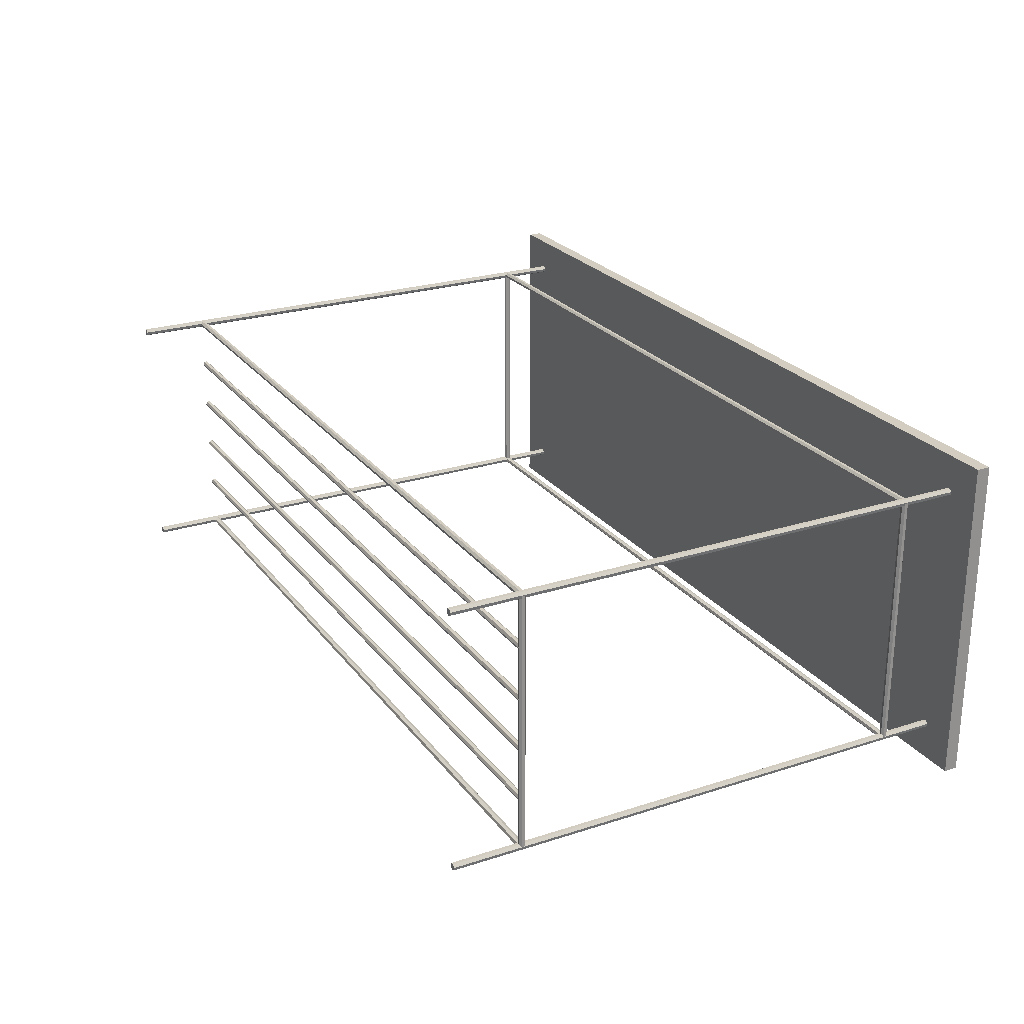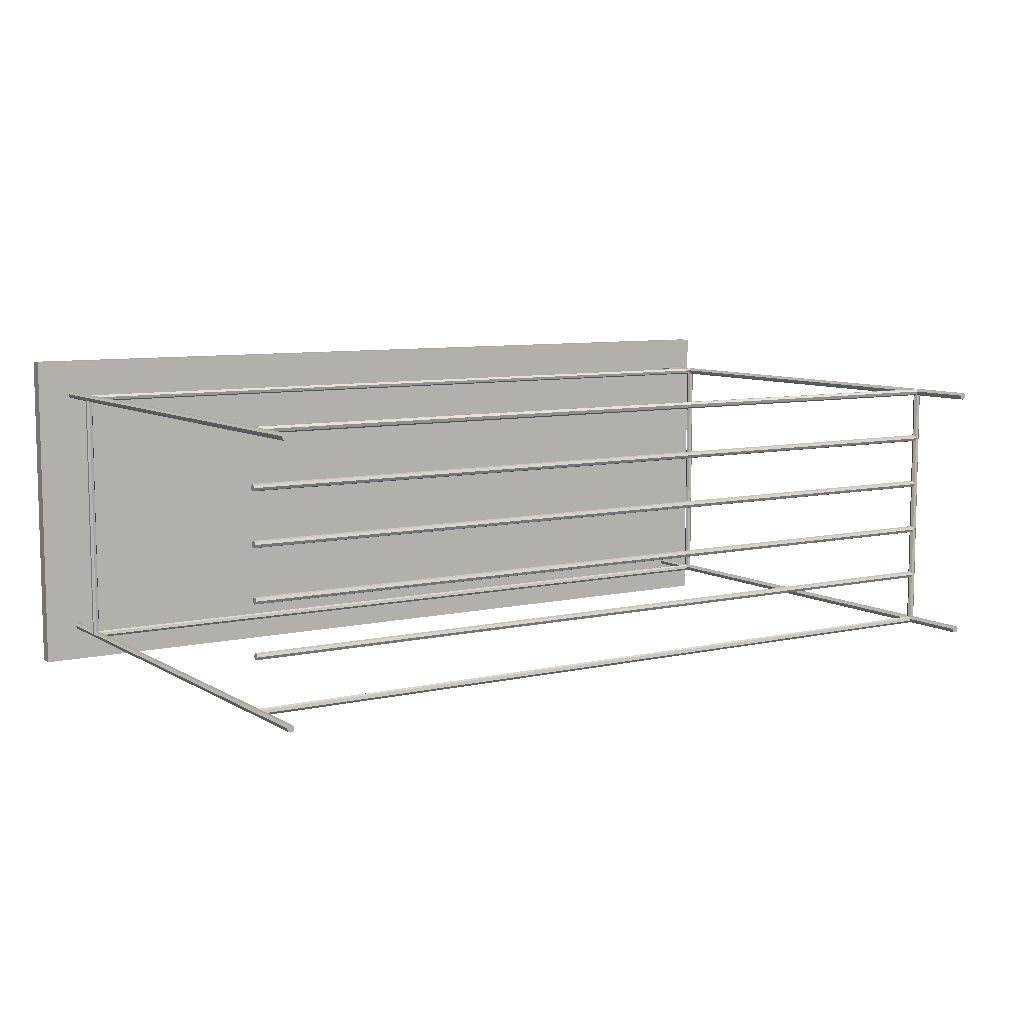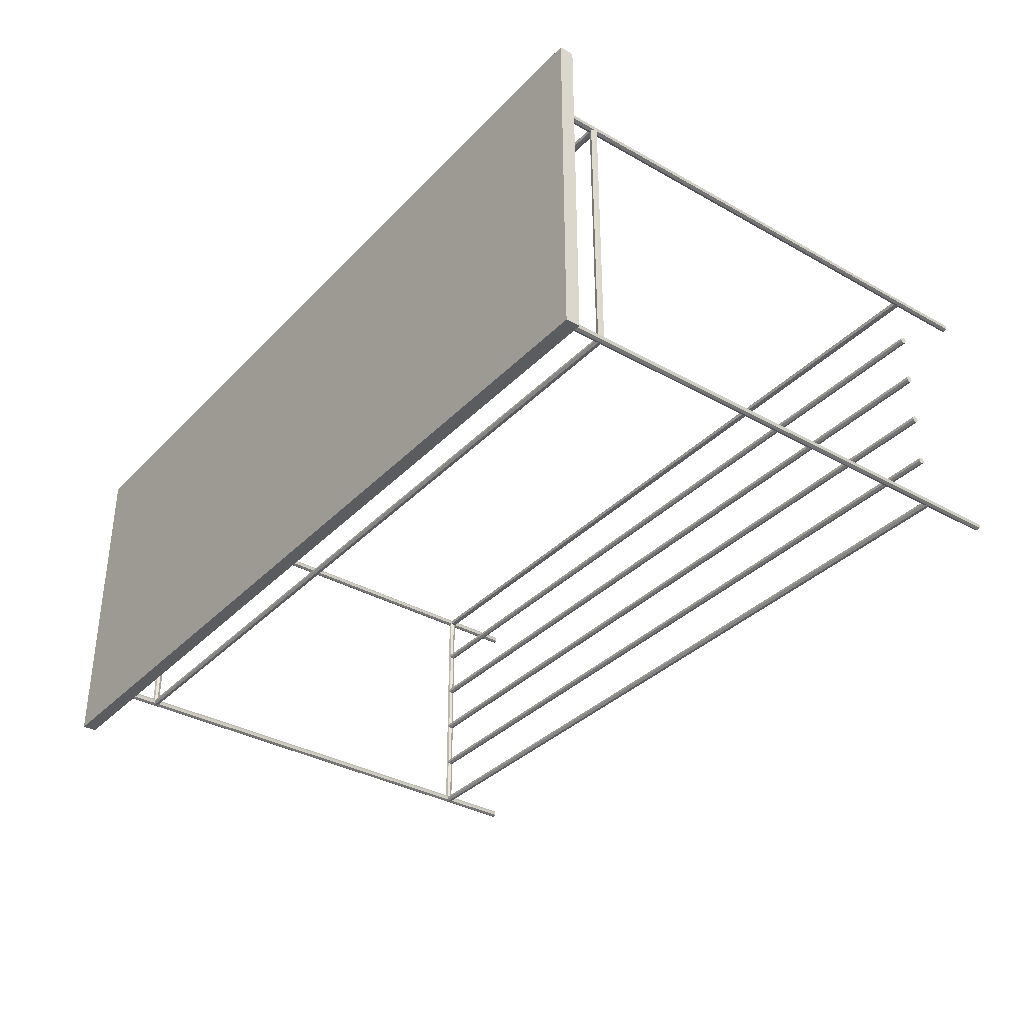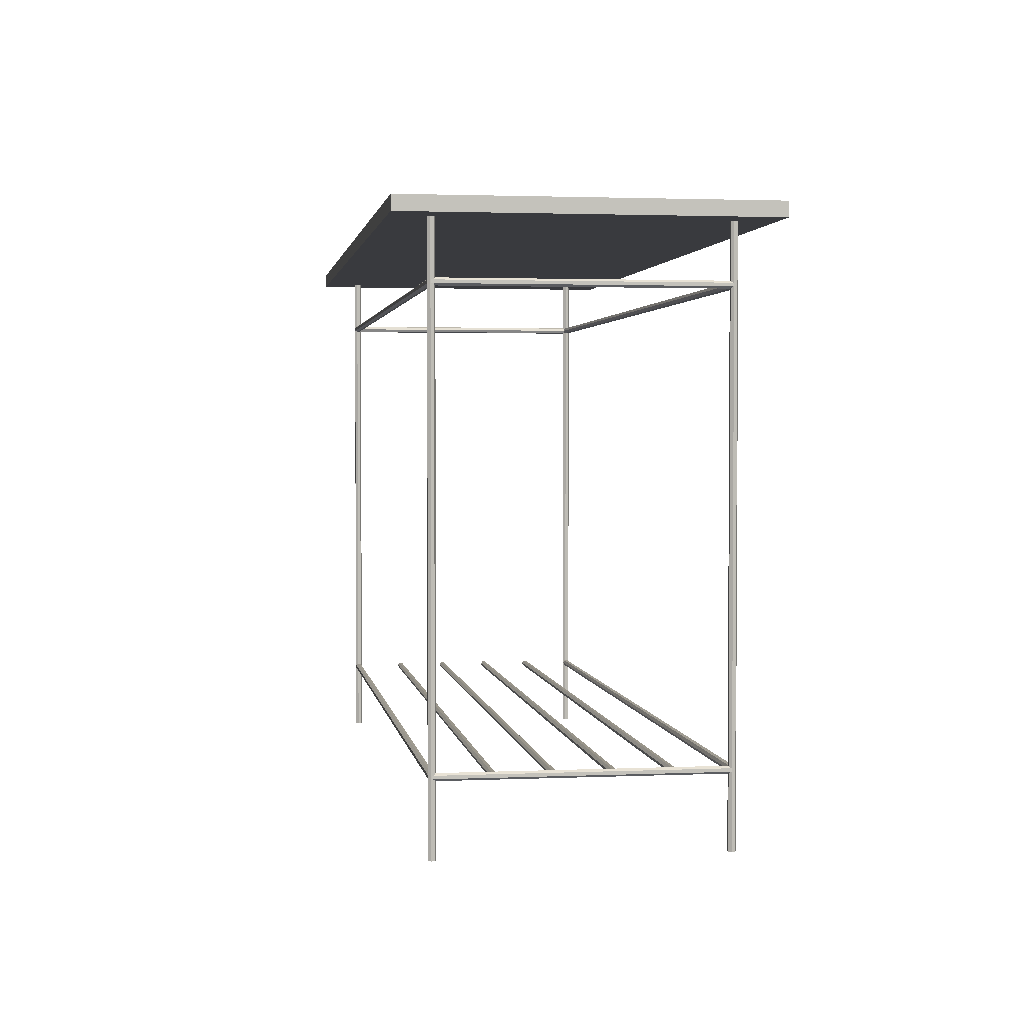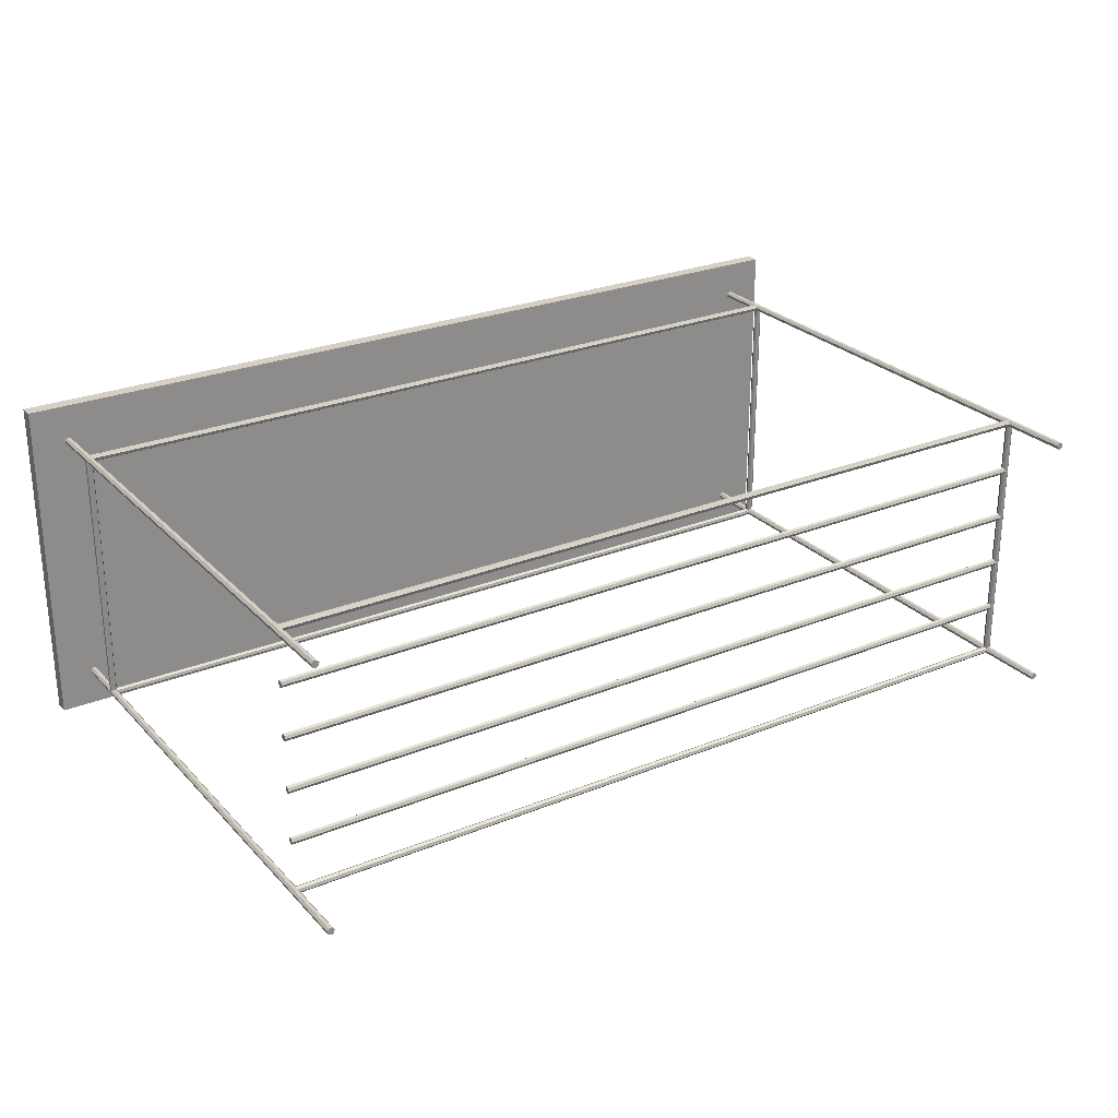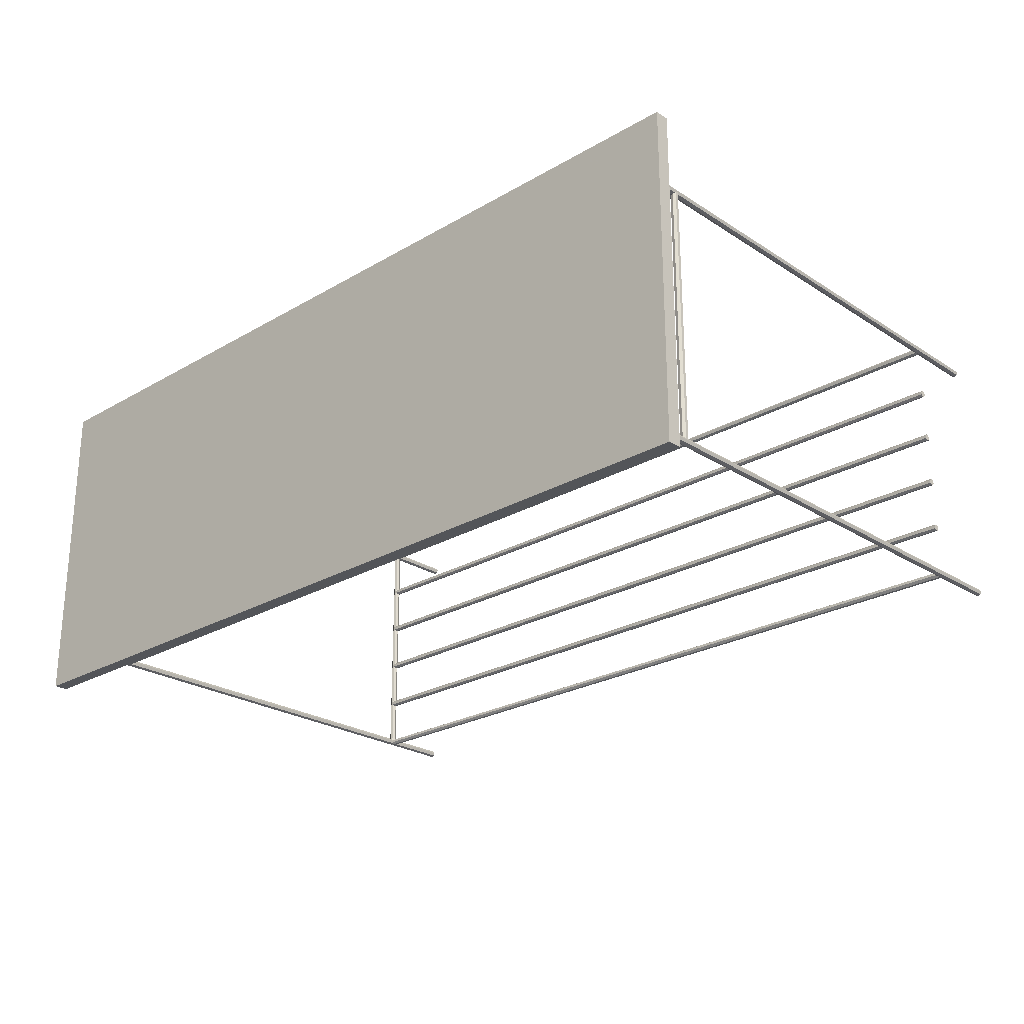
<metadata>
{"format":"obj","ext":"obj","renderer":"f3d","projection":"perspective","resolution":1024,"background":"white","views":[{"elev":24.5,"azim":-117.9,"up":"+Y"},{"elev":8.1,"azim":147.6,"up":"+Y"},{"elev":-34.8,"azim":53.1,"up":"+Y"},{"elev":2.3,"azim":-98.6,"up":"+Z"},{"elev":26.2,"azim":147.3,"up":"+Y"},{"elev":-24.5,"azim":43.6,"up":"+Y"}]}
</metadata>
<code>
v 1.328 0.5032 1.631
v -1.316 -0.4882 1.631
v 1.328 -0.4882 1.631
v -1.316 0.5032 1.631
v 1.328 -0.4882 1.59
v -1.316 0.5032 1.59
v 1.328 0.5032 1.59
v -1.316 -0.4882 1.59
g TopSheet
f 1 2 3
f 1 4 2
f 5 6 7
f 5 8 6
f 3 8 5
f 3 2 8
f 4 7 6
f 4 1 7
f 2 6 8
f 2 4 6
f 1 5 7
f 1 3 5
v -1.206 -0.3886 -0.01461
v -1.198 -0.3844 1.591
v -1.206 -0.3886 1.591
v -1.198 -0.3844 -0.01461
v -1.196 -0.3752 1.591
v -1.196 -0.3752 -0.01461
v -1.201 -0.3677 1.591
v -1.201 -0.3677 -0.01461
v -1.211 -0.3677 1.591
v -1.211 -0.3677 -0.01461
v -1.217 -0.3752 1.591
v -1.217 -0.3752 -0.01461
v -1.215 -0.3844 1.591
v -1.215 -0.3844 -0.01461
g LeftFrontLeg
f 9 10 11
f 9 12 10
f 12 13 10
f 12 14 13
f 14 15 13
f 14 16 15
f 16 17 15
f 16 18 17
f 18 19 17
f 18 20 19
f 20 21 19
f 20 22 21
f 22 11 21
f 22 9 11
f 10 13 15
f 15 17 19
f 10 15 19
f 10 19 21
f 10 21 11
f 9 22 20
f 20 18 16
f 9 20 16
f 9 16 14
f 9 14 12
v 1.217 -0.3886 -0.01461
v 1.226 -0.3844 1.591
v 1.217 -0.3886 1.591
v 1.226 -0.3844 -0.01461
v 1.228 -0.3752 1.591
v 1.228 -0.3752 -0.01461
v 1.222 -0.3677 1.591
v 1.222 -0.3677 -0.01461
v 1.213 -0.3677 1.591
v 1.213 -0.3677 -0.01461
v 1.207 -0.3752 1.591
v 1.207 -0.3752 -0.01461
v 1.209 -0.3844 1.591
v 1.209 -0.3844 -0.01461
g RightFrontLeg
f 23 24 25
f 23 26 24
f 26 27 24
f 26 28 27
f 28 29 27
f 28 30 29
f 30 31 29
f 30 32 31
f 32 33 31
f 32 34 33
f 34 35 33
f 34 36 35
f 36 25 35
f 36 23 25
f 24 27 29
f 29 31 33
f 24 29 33
f 24 33 35
f 24 35 25
f 23 36 34
f 34 32 30
f 23 34 30
f 23 30 28
f 23 28 26
v 1.217 0.3827 -0.01461
v 1.226 0.3868 1.591
v 1.217 0.3827 1.591
v 1.226 0.3868 -0.01461
v 1.228 0.396 1.591
v 1.228 0.396 -0.01461
v 1.222 0.4035 1.591
v 1.222 0.4035 -0.01461
v 1.213 0.4035 1.591
v 1.213 0.4035 -0.01461
v 1.207 0.396 1.591
v 1.207 0.396 -0.01461
v 1.209 0.3868 1.591
v 1.209 0.3868 -0.01461
g RightBackLeg
f 37 38 39
f 37 40 38
f 40 41 38
f 40 42 41
f 42 43 41
f 42 44 43
f 44 45 43
f 44 46 45
f 46 47 45
f 46 48 47
f 48 49 47
f 48 50 49
f 50 39 49
f 50 37 39
f 38 41 43
f 43 45 47
f 38 43 47
f 38 47 49
f 38 49 39
f 37 50 48
f 48 46 44
f 37 48 44
f 37 44 42
f 37 42 40
v -1.206 0.3827 -0.01461
v -1.198 0.3868 1.591
v -1.206 0.3827 1.591
v -1.198 0.3868 -0.01461
v -1.196 0.396 1.591
v -1.196 0.396 -0.01461
v -1.201 0.4035 1.591
v -1.201 0.4035 -0.01461
v -1.211 0.4035 1.591
v -1.211 0.4035 -0.01461
v -1.217 0.396 1.591
v -1.217 0.396 -0.01461
v -1.215 0.3868 1.591
v -1.215 0.3868 -0.01461
g LeftBackLeg
f 51 52 53
f 51 54 52
f 54 55 52
f 54 56 55
f 56 57 55
f 56 58 57
f 58 59 57
f 58 60 59
f 60 61 59
f 60 62 61
f 62 63 61
f 62 64 63
f 64 53 63
f 64 51 53
f 52 55 57
f 57 59 61
f 52 57 61
f 52 61 63
f 52 63 53
f 51 64 62
f 62 60 58
f 51 62 58
f 51 58 56
f 51 56 54
v 1.217 -0.3683 1.43
v -1.206 -0.3721 1.422
v -1.206 -0.3683 1.43
v 1.217 -0.3721 1.422
v -1.206 -0.3811 1.42
v 1.217 -0.3808 1.42
v -1.206 -0.388 1.425
v 1.217 -0.3877 1.425
v -1.206 -0.388 1.434
v 1.217 -0.3877 1.434
v -1.206 -0.3811 1.44
v 1.217 -0.3808 1.44
v -1.206 -0.3721 1.438
v 1.217 -0.3721 1.438
g FrontUpStretcher
f 65 66 67
f 65 68 66
f 68 69 66
f 68 70 69
f 70 71 69
f 70 72 71
f 72 73 71
f 72 74 73
f 74 75 73
f 74 76 75
f 76 77 75
f 76 78 77
f 78 67 77
f 78 65 67
f 66 69 71
f 71 73 75
f 66 71 75
f 66 75 77
f 66 77 67
f 65 78 76
f 76 74 72
f 65 76 72
f 65 72 70
f 65 70 68
v -1.206 0.3832 1.43
v 1.217 0.3871 1.422
v 1.217 0.3832 1.43
v -1.206 0.3871 1.422
v 1.217 0.396 1.42
v -1.206 0.396 1.42
v 1.217 0.403 1.425
v -1.206 0.403 1.425
v 1.217 0.403 1.434
v -1.206 0.403 1.434
v 1.217 0.396 1.44
v -1.206 0.396 1.44
v 1.217 0.3871 1.438
v -1.206 0.3871 1.438
g BackUpStretcher
f 79 80 81
f 79 82 80
f 82 83 80
f 82 84 83
f 84 85 83
f 84 86 85
f 86 87 85
f 86 88 87
f 88 89 87
f 88 90 89
f 90 91 89
f 90 92 91
f 92 81 91
f 92 79 81
f 80 83 85
f 85 87 89
f 80 85 89
f 80 89 91
f 80 91 81
f 79 92 90
f 90 88 86
f 79 90 86
f 79 86 84
f 79 84 82
v 1.217 -0.3683 0.1961
v -1.206 -0.3721 0.188
v -1.206 -0.3683 0.1961
v 1.217 -0.3721 0.188
v -1.206 -0.3811 0.1858
v 1.217 -0.3808 0.1858
v -1.206 -0.388 0.1916
v 1.217 -0.3877 0.1913
v -1.206 -0.388 0.2005
v 1.217 -0.3877 0.2005
v -1.206 -0.3811 0.2061
v 1.217 -0.3808 0.2061
v -1.206 -0.3721 0.2041
v 1.217 -0.3721 0.2041
g LowStretcher01
f 93 94 95
f 93 96 94
f 96 97 94
f 96 98 97
f 98 99 97
f 98 100 99
f 100 101 99
f 100 102 101
f 102 103 101
f 102 104 103
f 104 105 103
f 104 106 105
f 106 95 105
f 106 93 95
f 93 106 104
f 104 102 100
f 93 104 100
f 93 100 98
f 93 98 96
f 94 97 99
f 99 101 103
f 94 99 103
f 94 103 105
f 94 105 95
v 1.217 -0.2238 0.1866
v -1.206 -0.2319 0.1902
v -1.206 -0.2238 0.1866
v 1.217 -0.2319 0.1902
v -1.206 -0.2338 0.1986
v 1.217 -0.2338 0.1983
v -1.206 -0.2283 0.2053
v 1.217 -0.2283 0.205
v -1.206 -0.2194 0.2053
v 1.217 -0.2194 0.205
v -1.206 -0.2135 0.1986
v 1.217 -0.2138 0.1983
v -1.206 -0.2157 0.1902
v 1.217 -0.2157 0.1902
g LowStretcher02
f 107 108 109
f 107 110 108
f 110 111 108
f 110 112 111
f 112 113 111
f 112 114 113
f 114 115 113
f 114 116 115
f 116 117 115
f 116 118 117
f 118 119 117
f 118 120 119
f 120 109 119
f 120 107 109
f 107 120 118
f 118 116 114
f 107 118 114
f 107 114 112
f 107 112 110
f 108 111 113
f 113 115 117
f 108 113 117
f 108 117 119
f 108 119 109
v 1.217 -0.06962 0.1866
v -1.206 -0.07769 0.1902
v -1.206 -0.06962 0.1866
v 1.217 -0.07769 0.1902
v -1.206 -0.07964 0.1986
v 1.217 -0.07964 0.1983
v -1.206 -0.07407 0.2053
v 1.217 -0.07407 0.205
v -1.206 -0.06488 0.2053
v 1.217 -0.06516 0.205
v -1.206 -0.05932 0.1986
v 1.217 -0.05932 0.1986
v -1.206 -0.06127 0.1902
v 1.217 -0.06154 0.1902
g LowStretcher03
f 121 122 123
f 121 124 122
f 124 125 122
f 124 126 125
f 126 127 125
f 126 128 127
f 128 129 127
f 128 130 129
f 130 131 129
f 130 132 131
f 132 133 131
f 132 134 133
f 134 123 133
f 134 121 123
f 121 134 132
f 132 130 128
f 121 132 128
f 121 128 126
f 121 126 124
f 122 125 127
f 127 129 131
f 122 127 131
f 122 131 133
f 122 133 123
v 1.217 0.08485 0.1866
v -1.206 0.0765 0.1902
v -1.206 0.08485 0.1866
v 1.217 0.0765 0.1902
v -1.206 0.07455 0.1986
v 1.217 0.07455 0.1983
v -1.206 0.08012 0.2053
v 1.217 0.08012 0.205
v -1.206 0.0893 0.2053
v 1.217 0.0893 0.205
v -1.206 0.09487 0.1986
v 1.217 0.09487 0.1986
v -1.206 0.09292 0.1902
v 1.217 0.09264 0.1902
g LowStretcher04
f 135 136 137
f 135 138 136
f 138 139 136
f 138 140 139
f 140 141 139
f 140 142 141
f 142 143 141
f 142 144 143
f 144 145 143
f 144 146 145
f 146 147 145
f 146 148 147
f 148 137 147
f 148 135 137
f 135 148 146
f 146 144 142
f 135 146 142
f 135 142 140
f 135 140 138
f 136 139 141
f 141 143 145
f 136 141 145
f 136 145 147
f 136 147 137
v 1.217 0.239 0.1866
v -1.206 0.231 0.1902
v -1.206 0.239 0.1866
v 1.217 0.231 0.1902
v -1.206 0.2287 0.1986
v 1.217 0.2287 0.1983
v -1.206 0.2346 0.2053
v 1.217 0.2346 0.205
v -1.206 0.2435 0.2053
v 1.217 0.2435 0.205
v -1.206 0.2491 0.1986
v 1.217 0.2491 0.1986
v -1.206 0.2471 0.1902
v 1.217 0.2471 0.1902
g LowStretcher05
f 149 150 151
f 149 152 150
f 152 153 150
f 152 154 153
f 154 155 153
f 154 156 155
f 156 157 155
f 156 158 157
f 158 159 157
f 158 160 159
f 160 161 159
f 160 162 161
f 162 151 161
f 162 149 151
f 149 162 160
f 160 158 156
f 149 160 156
f 149 156 154
f 149 154 152
f 150 153 155
f 155 157 159
f 150 155 159
f 150 159 161
f 150 161 151
v -1.206 0.3832 0.1961
v 1.217 0.3871 0.188
v 1.217 0.3832 0.1961
v -1.206 0.3871 0.188
v 1.217 0.396 0.1858
v -1.206 0.396 0.1858
v 1.217 0.403 0.1916
v -1.206 0.403 0.1913
v 1.217 0.403 0.2005
v -1.206 0.403 0.2005
v 1.217 0.396 0.2061
v -1.206 0.396 0.2061
v 1.217 0.3871 0.2041
v -1.206 0.3871 0.2041
g LowStretcher06
f 163 164 165
f 163 166 164
f 166 167 164
f 166 168 167
f 168 169 167
f 168 170 169
f 170 171 169
f 170 172 171
f 172 173 171
f 172 174 173
f 174 175 173
f 174 176 175
f 176 165 175
f 176 163 165
f 164 167 169
f 169 171 173
f 164 169 173
f 164 173 175
f 164 175 165
f 163 176 174
f 174 172 170
f 163 174 170
f 163 170 168
f 163 168 166
v -1.196 -0.3772 1.43
v -1.2 0.3941 1.422
v -1.196 0.3941 1.43
v -1.2 -0.3772 1.422
v -1.209 0.3941 1.42
v -1.209 -0.3772 1.42
v -1.216 0.3941 1.425
v -1.216 -0.3772 1.425
v -1.216 0.3941 1.434
v -1.216 -0.3772 1.434
v -1.209 0.3941 1.44
v -1.209 -0.3772 1.44
v -1.2 0.3941 1.438
v -1.2 -0.3772 1.438
g LeftUpStretcher
f 177 178 179
f 177 180 178
f 180 181 178
f 180 182 181
f 182 183 181
f 182 184 183
f 184 185 183
f 184 186 185
f 186 187 185
f 186 188 187
f 188 189 187
f 188 190 189
f 190 179 189
f 190 177 179
f 178 181 183
f 183 185 187
f 178 183 187
f 178 187 189
f 178 189 179
f 177 190 188
f 188 186 184
f 177 188 184
f 177 184 182
f 177 182 180
v -1.196 -0.3772 0.1961
v -1.2 0.3941 0.188
v -1.196 0.3941 0.1961
v -1.2 -0.3772 0.188
v -1.209 0.3941 0.1858
v -1.209 -0.3772 0.1858
v -1.216 0.3941 0.1916
v -1.216 -0.3772 0.1913
v -1.216 0.3941 0.2005
v -1.216 -0.3772 0.2005
v -1.209 0.3941 0.2061
v -1.209 -0.3772 0.2061
v -1.2 0.3941 0.2041
v -1.2 -0.3772 0.2041
g LeftDownStretcher
f 191 192 193
f 191 194 192
f 194 195 192
f 194 196 195
f 196 197 195
f 196 198 197
f 198 199 197
f 198 200 199
f 200 201 199
f 200 202 201
f 202 203 201
f 202 204 203
f 204 193 203
f 204 191 193
f 191 204 202
f 202 200 198
f 191 202 198
f 191 198 196
f 191 196 194
f 192 195 197
f 197 199 201
f 192 197 201
f 192 201 203
f 192 203 193
v 1.207 0.3938 1.43
v 1.211 -0.3772 1.422
v 1.207 -0.3772 1.43
v 1.211 0.3938 1.422
v 1.22 -0.3772 1.42
v 1.22 0.3938 1.42
v 1.227 -0.3772 1.425
v 1.227 0.3938 1.425
v 1.227 -0.3772 1.434
v 1.227 0.3938 1.434
v 1.22 -0.3772 1.44
v 1.22 0.3938 1.44
v 1.211 -0.3772 1.438
v 1.211 0.3938 1.438
g RightUpStretcher
f 205 206 207
f 205 208 206
f 208 209 206
f 208 210 209
f 210 211 209
f 210 212 211
f 212 213 211
f 212 214 213
f 214 215 213
f 214 216 215
f 216 217 215
f 216 218 217
f 218 207 217
f 218 205 207
f 206 209 211
f 211 213 215
f 206 211 215
f 206 215 217
f 206 217 207
f 205 218 216
f 216 214 212
f 205 216 212
f 205 212 210
f 205 210 208

</code>
